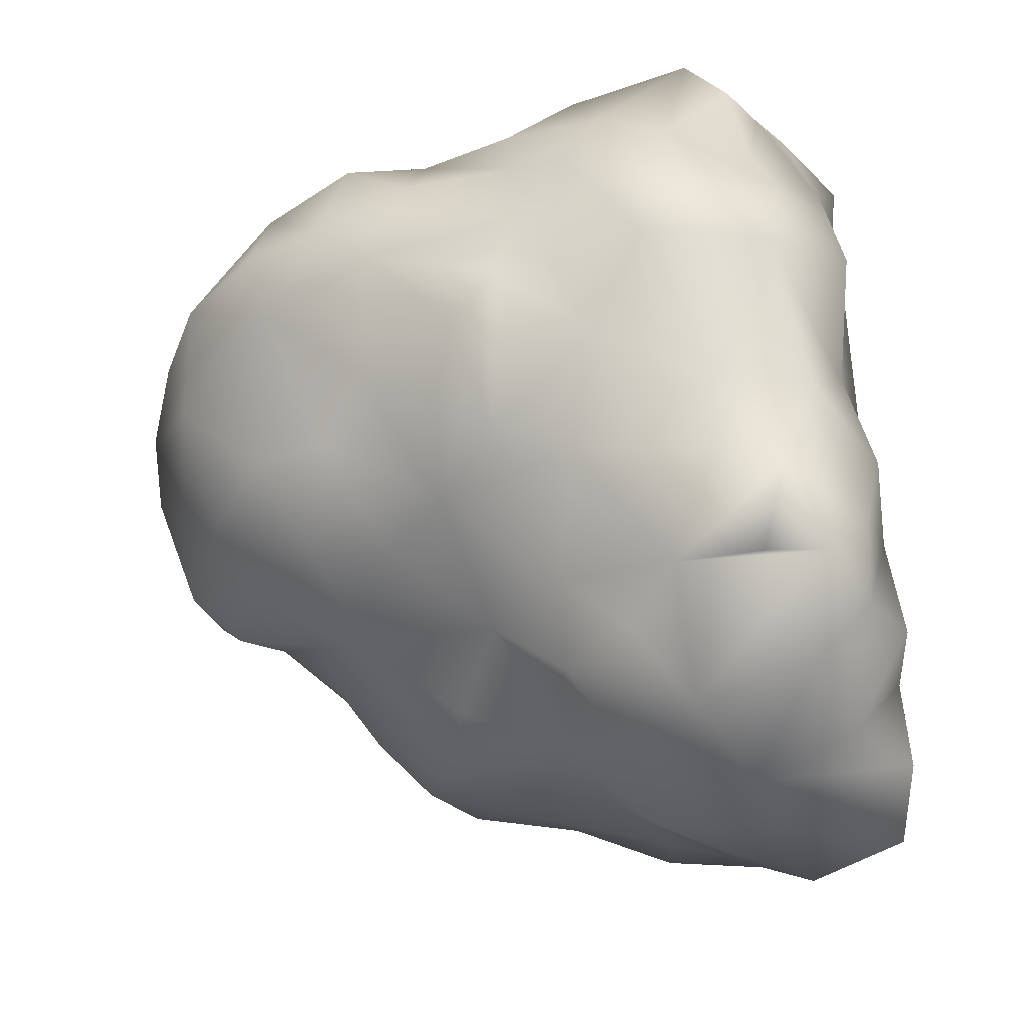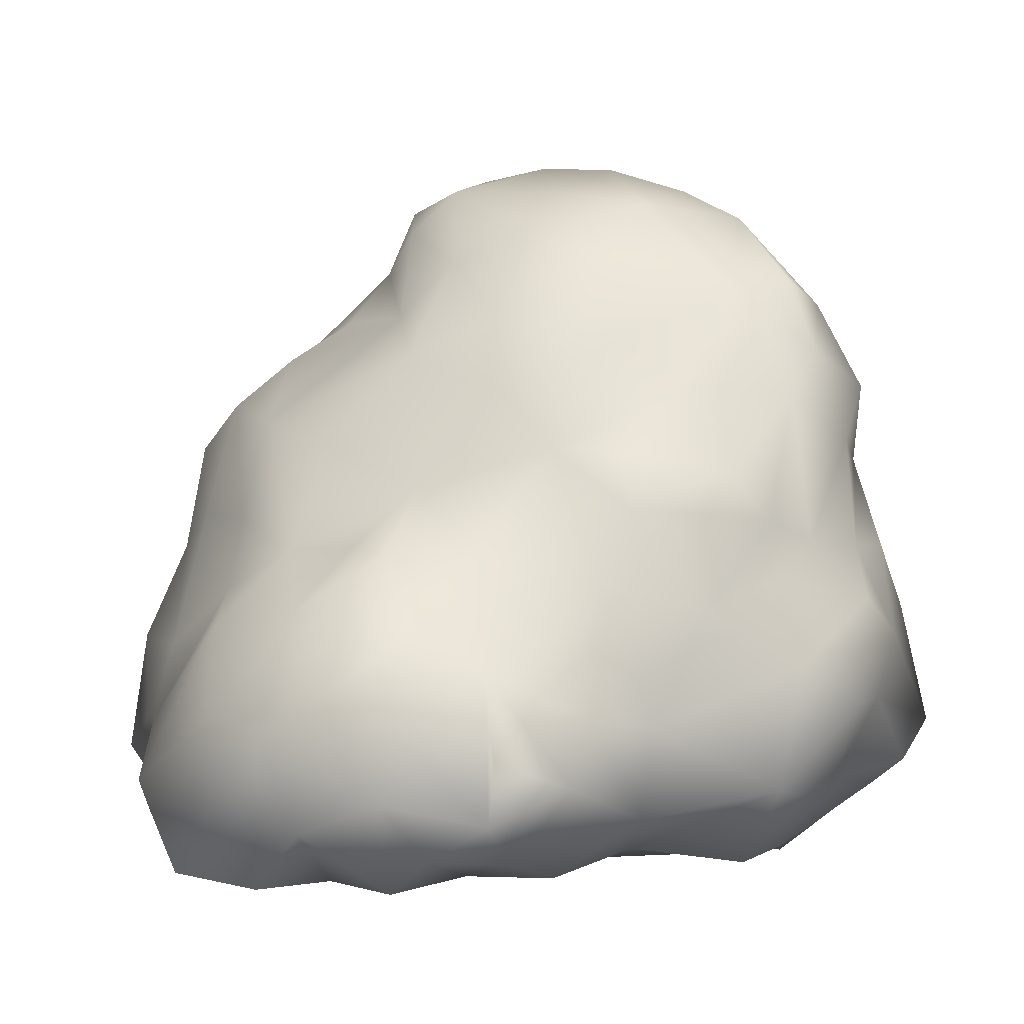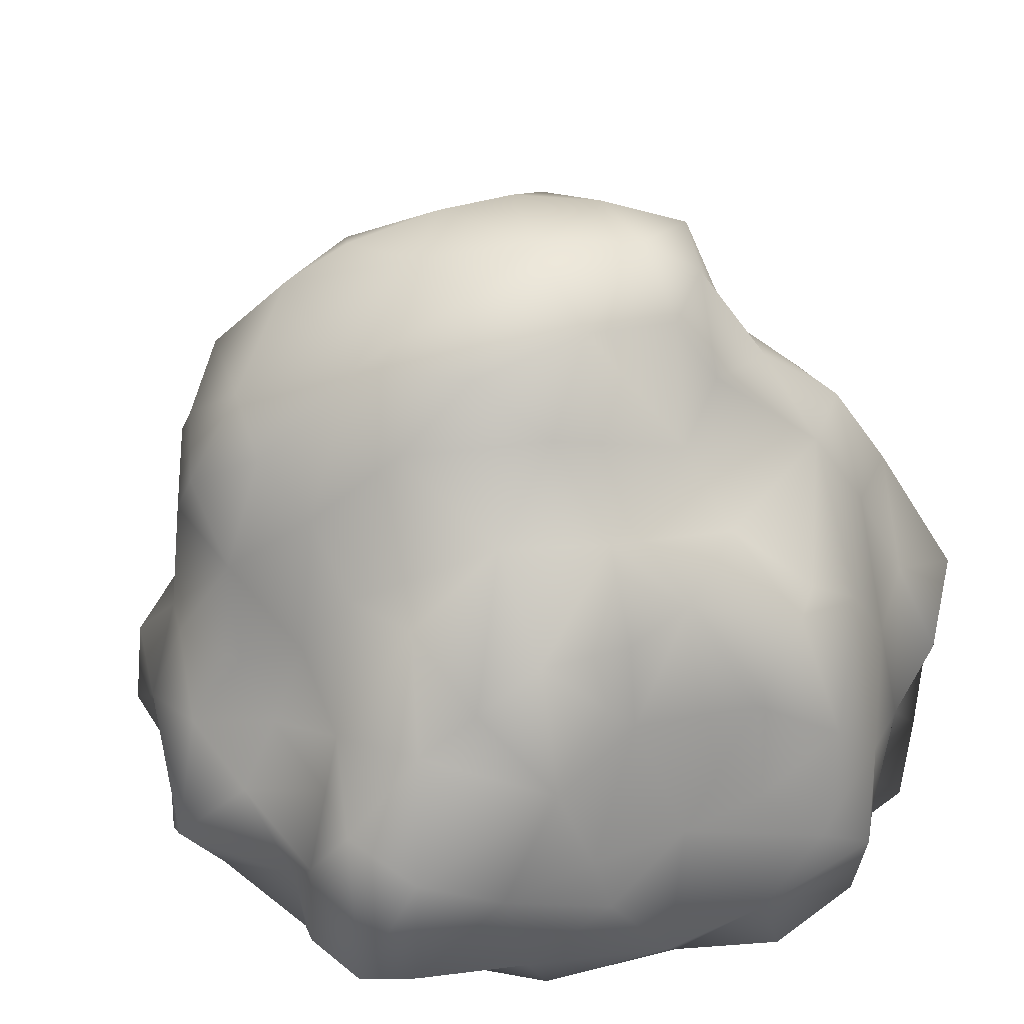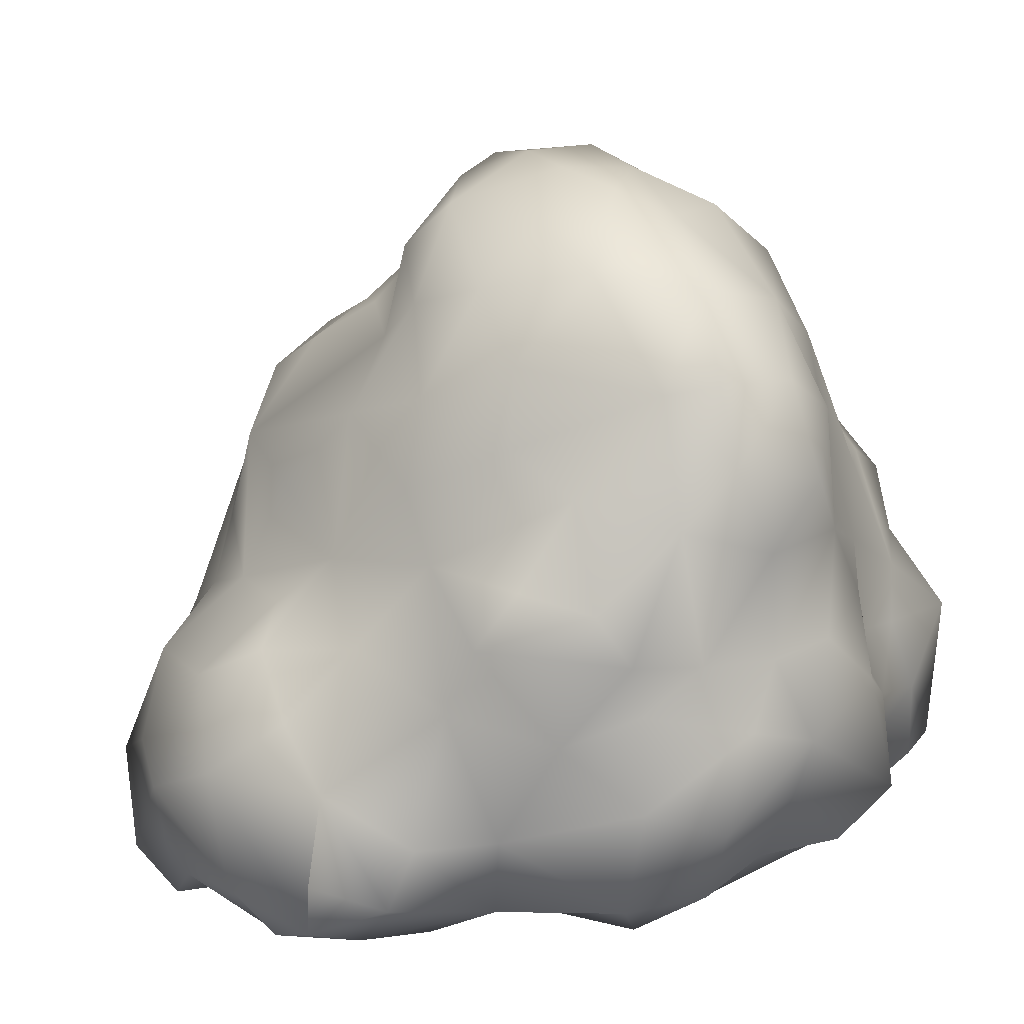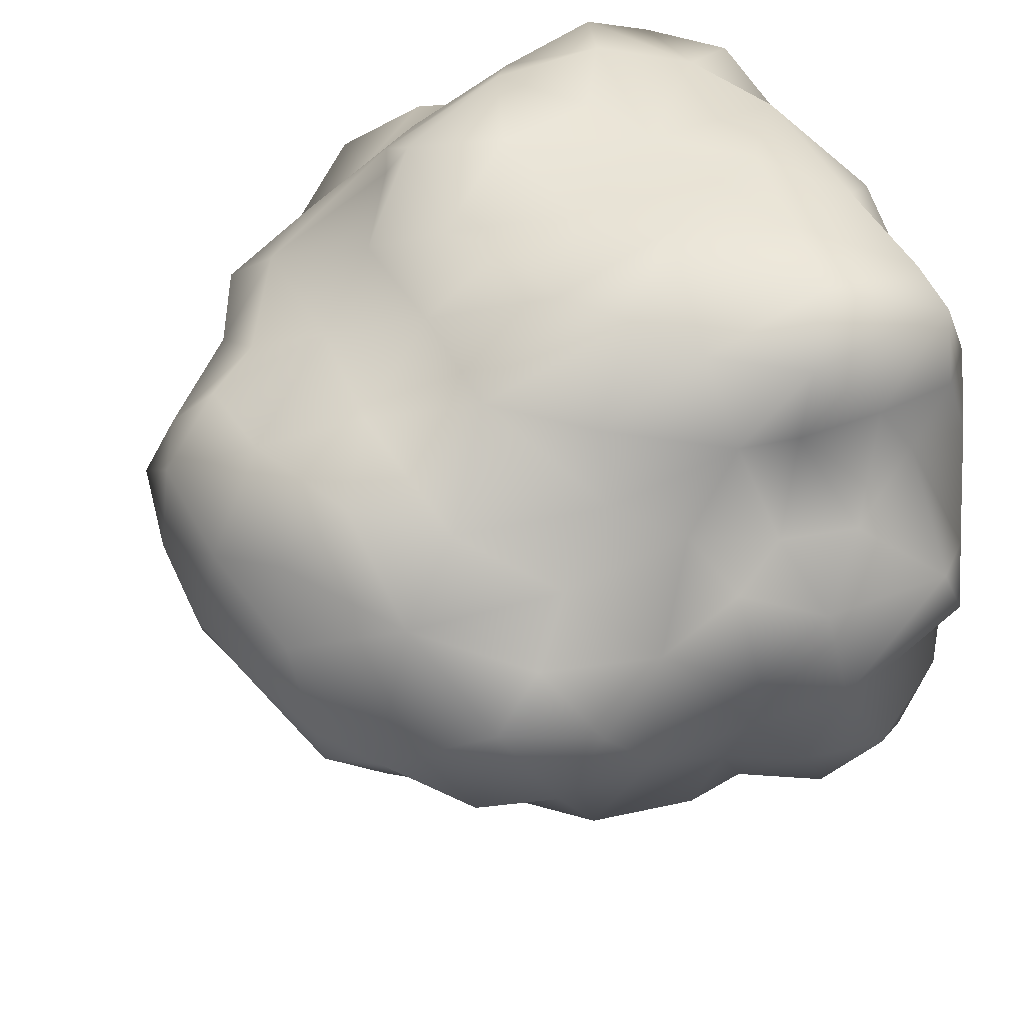
<metadata>
{"format":"obj","ext":"obj","renderer":"f3d","projection":"perspective","resolution":1024,"background":"white","views":[{"elev":-66.3,"azim":-84.3,"up":"+Z"},{"elev":-1.2,"azim":-161.6,"up":"+Y"},{"elev":26.1,"azim":-23.5,"up":"+Y"},{"elev":23.8,"azim":-135.6,"up":"+Y"},{"elev":41.4,"azim":-122.3,"up":"+Z"}]}
</metadata>
<code>
o RocksFinal_RockD
v -0.2337 -0.1726 0.2904
v -0.1712 -0.2154 0.2335
v -0.1349 -0.1774 0.305
v -0.1637 -0.09525 0.3187
v -0.2399 -0.0625 0.3111
v -0.281 -0.1694 0.276
v -0.2437 0.1445 0.1763
v -0.1294 0.1958 0.2293
v -0.1931 0.2645 0.1627
v -0.07011 0.2753 0.207
v -0.2001 -0.1049 -0.2585
v -0.1882 -0.1849 -0.2507
v -0.299 -0.1608 -0.199
v -0.1621 -0.216 -0.1901
v -0.2191 -0.2521 0.1596
v -0.16 -0.238 0.171
v 0.1993 -0.1932 0.294
v 0.2333 -0.2237 0.1888
v 0.2677 -0.1406 0.2084
v 0.2345 -0.1282 0.2667
v -0.2824 -0.2046 0.1345
v -0.3033 -0.1616 0.2153
v -0.2982 -0.1309 0.1553
v -0.3018 -0.08818 0.2151
v -0.1144 0.000694 0.3214
v -0.2219 0.03773 0.2732
v -0.1804 0.08431 0.3019
v -0.2882 -0.02292 0.2764
v -0.2811 -0.02019 0.203
v -0.3309 -0.05127 0.1252
v -0.2718 0.0364 0.2099
v -0.2967 0.004544 0.113
v -0.2415 -0.007286 -0.2249
v -0.1603 0.01886 -0.284
v -0.3185 -0.053 -0.1976
v 0.1927 -0.1206 0.329
v 0.214 -0.04398 0.2958
v 0.2933 -0.07581 0.2032
v 0.2492 0.03875 0.2383
v -0.2082 0.133 0.2274
v -0.2763 0.0866 0.1397
v -0.2508 0.1132 -0.192
v -0.1991 0.1974 -0.1643
v -0.1983 0.1311 -0.2324
v -0.182 0.08388 -0.2705
v -0.1099 0.1351 -0.2518
v 0.2091 0.08965 0.254
v 0.1521 0.005053 0.3323
v 0.2495 0.1517 0.187
v -0.1227 0.1179 0.3035
v -0.2557 0.1962 0.1154
v -0.2073 0.3188 0.09449
v -0.2341 0.2829 -0.08972
v -0.1443 0.2352 -0.1873
v -0.2957 0.1867 -0.1334
v 0.1974 0.2208 0.1882
v 0.153 0.1222 0.2709
v 0.2379 0.2438 0.1528
v -0.1303 0.329 0.176
v -0.3309 0.2029 0.01067
v -0.3145 0.1356 0.0572
v -0.2875 0.2409 0.07291
v -0.2878 0.2817 0.01922
v -0.2231 0.3606 -0.02568
v -0.349 0.05487 0.01023
v -0.3582 -0.004907 0.06829
v -0.3187 0.0614 0.0937
v -0.3802 -0.1123 0.07875
v -0.3683 -0.02718 -0.0289
v -0.2526 -0.2263 0.05448
v -0.3315 -0.1733 0.05002
v -0.3687 -0.1468 0.01585
v -0.18 -0.2401 0.001264
v -0.1059 -0.2316 0.03789
v -0.2059 -0.2398 0.07063
v -0.132 -0.2307 0.1023
v 0.3605 -0.1414 0.1351
v 0.3414 -0.2105 0.1487
v 0.3455 -0.2074 0.03776
v 0.3698 -0.1458 0.03214
v 0.371 -0.07812 0.03148
v 0.3742 0.04523 0.1511
v 0.3365 -0.01864 0.1938
v 0.3693 -0.04459 0.134
v 0.3786 -0.005864 0.04237
v 0.3255 0.1428 0.09922
v 0.3072 0.05942 0.1705
v 0.3756 0.07231 0.06309
v 0.3437 0.1397 0.03252
v 0.1678 0.2893 0.1416
v 0.2275 0.2512 0.06087
v 0.289 0.2002 0.06459
v 0.2897 0.2011 -0.00966
v 0.1702 0.2962 0.06606
v -0.1279 0.3911 0.04609
v -0.1672 0.3899 -0.01944
v -0.1449 0.3712 -0.08418
v -0.3045 0.2296 -0.07158
v -0.2779 0.2973 -0.06777
v -0.3088 0.0566 -0.1143
v -0.3574 0.005034 -0.1011
v -0.3374 0.05103 -0.05041
v -0.328 0.1496 -0.04796
v -0.2869 0.07244 -0.1827
v -0.3174 -0.1759 -0.1096
v -0.3545 -0.08658 -0.03648
v -0.3571 -0.0866 -0.1317
v -0.2669 -0.2242 -0.05281
v -0.3233 -0.1601 -0.03975
v -0.2498 -0.2315 -0.131
v -0.1817 -0.2295 -0.08461
v 0.3774 -0.1014 -0.02773
v 0.3654 -0.1708 -0.04226
v 0.3092 -0.2363 -0.04736
v 0.3467 -0.01007 -0.06763
v 0.3594 -0.1405 -0.1283
v 0.3412 -0.0331 -0.1306
v 0.3354 0.08732 -0.01996
v 0.3097 0.05291 -0.109
v 0.3045 0.1492 -0.07912
v 0.2098 0.2495 -0.02891
v 0.2559 0.1886 -0.1104
v 0.1999 0.2323 -0.1047
v 0.1534 0.27 -0.06991
v -0.1251 0.3001 -0.1625
v -0.2901 0.02224 -0.1729
v 0.247 -0.2191 -0.1344
v 0.1834 -0.2418 -0.1414
v 0.243 -0.2327 -0.2147
v 0.2928 -0.1746 -0.2004
v 0.2688 -0.1867 -0.2704
v 0.2298 -0.2315 -0.2785
v 0.3121 -0.1111 -0.1897
v 0.2654 -0.1063 -0.2693
v 0.2737 -0.04016 -0.2121
v 0.2672 0.08441 -0.1524
v 0.2026 0.01322 -0.2434
v 0.2014 0.07724 -0.2187
v 0.179 0.1664 -0.2108
v 0.0802 0.2676 -0.125
v 0.041 0.2235 -0.2059
v 0.1065 0.1411 -0.2306
v 0.06653 0.05048 -0.2797
v 0.01523 0.1026 -0.2528
v 0.133 0.04898 -0.2642
v 0.02194 -0.06217 -0.4067
v 0.08961 -0.004679 -0.3585
v 0.1007 -0.1066 -0.408
v 0.1653 -0.09679 -0.3697
v 0.1772 -0.01846 -0.3291
v 0.2509 -0.1555 -0.3277
v 0.06878 -0.191 -0.3985
v 0.1161 -0.2411 -0.3763
v 0.1987 -0.2318 -0.3607
v 0.111 -0.2443 -0.1019
v 0.1414 -0.2384 -0.2084
v 0.01893 -0.2293 -0.164
v 0.06534 -0.2356 -0.2322
v 0.2042 -0.2397 -0.09458
v 0.02898 -0.2342 -0.07205
v 0.121 -0.2467 -0.01915
v 0.2166 -0.2451 -0.03549
v 0.13 -0.2429 0.04149
v 0.2059 -0.2445 0.06118
v 0.04851 -0.2334 0.0726
v 0.118 -0.2469 0.1234
v 0.186 -0.2427 0.1656
v 0.1134 -0.2473 0.2697
v 0.1148 -0.2518 0.1781
v 0.1364 -0.09252 0.3391
v 0.08819 -0.1648 0.3251
v 0.1158 -0.2233 0.3068
v 0.08063 -0.04507 0.3243
v 0.07124 0.04882 0.326
v 0.1156 0.1201 0.3178
v 0.07796 0.1845 0.257
v 0.06032 0.2422 0.198
v 0.09882 0.2938 0.1802
v 0.1109 0.371 0.1208
v 0.1327 0.321 -0.02161
v 0.1189 0.385 0.01388
v 0.1236 0.3967 0.06595
v 0.04452 0.3923 -0.07207
v 0.07951 0.35 -0.09786
v 0.0529 0.4177 0.03907
v -0.04018 0.2557 -0.1946
v -0.05932 0.1855 -0.2324
v -0.01125 -0.1628 -0.4152
v -0.1008 -0.1796 -0.3994
v -0.08748 -0.05685 -0.3673
v -0.02491 -0.01408 -0.3535
v 0.01379 0.04191 -0.3433
v 0.002499 -0.2437 -0.3526
v -0.04404 -0.2109 -0.3893
v -0.02227 -0.241 -0.232
v -0.009095 -0.2337 0.01074
v -0.07776 -0.2423 -0.05446
v -0.0266 -0.2383 0.09305
v 0.0214 -0.2487 0.1343
v 0.03046 -0.2317 0.2695
v -0.0509 -0.2487 0.2335
v 0.01193 -0.2363 0.2159
v -0.09337 -0.2422 0.1713
v 0.007076 -0.06434 0.3229
v -0.06243 -0.1254 0.3208
v -0.004465 -0.1862 0.3221
v -0.03583 0.04259 0.3061
v -0.04098 0.1204 0.3044
v 0.0211 0.1405 0.291
v -0.03996 0.1959 0.26
v -0.02894 0.3577 0.1839
v 0.05596 0.3538 0.1829
v -0.02009 0.4231 0.006953
v -0.03561 0.4086 0.08993
v 0.05032 0.4074 0.1239
v -0.05496 0.3482 -0.1344
v -0.05235 0.3892 -0.05781
v 0.02286 0.3169 -0.1412
v -0.04004 0.03966 -0.2809
v -0.1679 -0.09543 -0.3312
v -0.1591 -0.1502 -0.3555
v -0.1069 -0.127 -0.402
v -0.09769 -0.2176 -0.3343
v -0.06547 -0.2323 -0.1425
v -0.1123 -0.2361 -0.2608
v -0.1067 -0.2182 0.2827
v -0.08246 -0.07187 0.3257
v -0.1094 0.3817 0.121
v -0.08934 0.4174 0.003322
v 0.2726 -0.2498 0.1254
v 0.2963 -0.2373 0.05135
v 0.1542 -0.2378 -0.2719
v 0.0744 -0.2399 -0.3109
f 1 2 3
f 1 3 4
f 4 5 1
f 6 1 5
f 7 8 9
f 8 10 9
f 11 12 13
f 13 12 14
f 15 16 2
f 15 2 6
f 2 1 6
f 17 18 19
f 17 19 20
f 21 15 22
f 21 22 23
f 15 6 22
f 24 22 6
f 23 22 24
f 4 25 5
f 5 25 26
f 26 25 27
f 28 5 26
f 24 28 29
f 24 6 28
f 6 5 28
f 30 24 29
f 29 31 32
f 33 34 11
f 35 33 11
f 36 20 37
f 20 38 37
f 37 38 39
f 26 27 40
f 32 31 41
f 29 28 31
f 28 26 31
f 31 40 7
f 31 26 40
f 41 31 7
f 42 43 44
f 42 44 45
f 46 45 44
f 33 45 34
f 37 47 48
f 37 39 47
f 47 39 49
f 40 27 8
f 50 8 27
f 40 8 7
f 51 7 9
f 52 51 9
f 53 54 43
f 43 54 46
f 43 46 44
f 55 43 42
f 47 49 56
f 57 47 56
f 56 49 58
f 9 59 52
f 60 61 62
f 61 51 62
f 63 62 52
f 62 51 52
f 63 52 64
f 65 66 67
f 65 67 61
f 32 41 67
f 41 7 51
f 61 41 51
f 61 67 41
f 68 30 66
f 68 23 30
f 30 23 24
f 30 29 32
f 68 66 69
f 66 30 32
f 66 32 67
f 70 21 71
f 71 21 23
f 71 23 68
f 72 71 68
f 73 74 75
f 75 76 16
f 75 16 15
f 70 15 21
f 70 75 15
f 77 78 79
f 77 79 80
f 81 77 80
f 82 83 84
f 84 38 77
f 84 81 85
f 84 77 81
f 84 85 82
f 86 87 82
f 82 85 88
f 86 82 88
f 86 88 89
f 56 58 90
f 90 58 91
f 91 58 92
f 92 93 91
f 90 91 94
f 52 95 64
f 95 96 64
f 64 96 97
f 98 63 99
f 98 99 53
f 60 63 98
f 60 62 63
f 99 63 64
f 53 99 64
f 100 101 102
f 100 102 103
f 65 61 102
f 102 61 103
f 103 61 60
f 103 60 98
f 55 103 98
f 104 100 55
f 100 103 55
f 105 106 107
f 107 106 69
f 106 72 68
f 106 68 69
f 69 66 65
f 69 101 107
f 69 65 102
f 69 102 101
f 108 109 105
f 108 70 71
f 108 71 109
f 109 71 72
f 109 72 106
f 109 106 105
f 110 111 108
f 108 111 73
f 108 73 70
f 70 73 75
f 81 80 112
f 80 113 112
f 80 79 113
f 79 114 113
f 81 115 85
f 81 112 115
f 112 113 116
f 115 112 117
f 88 118 89
f 88 85 118
f 85 115 118
f 118 115 119
f 118 119 120
f 94 91 121
f 91 93 121
f 121 93 122
f 121 122 123
f 121 123 124
f 64 97 53
f 97 125 53
f 125 54 53
f 43 55 53
f 55 98 53
f 126 104 33
f 33 104 45
f 45 104 42
f 126 100 104
f 42 104 55
f 13 107 35
f 35 107 101
f 35 101 126
f 101 100 126
f 33 35 126
f 13 110 105
f 13 105 107
f 11 13 35
f 13 14 110
f 14 111 110
f 105 110 108
f 127 128 129
f 130 127 129
f 131 129 132
f 130 129 131
f 133 130 134
f 134 130 131
f 117 135 119
f 136 119 135
f 135 133 134
f 136 135 137
f 122 136 138
f 138 136 137
f 122 138 139
f 122 139 123
f 140 139 141
f 140 123 139
f 139 142 141
f 143 144 145
f 144 142 145
f 145 139 138
f 142 139 145
f 146 147 148
f 148 147 149
f 149 147 150
f 149 150 151
f 152 148 153
f 153 148 154
f 154 148 149
f 154 149 151
f 155 156 128
f 157 158 156
f 128 156 129
f 155 128 159
f 128 127 159
f 160 155 161
f 155 159 161
f 161 159 162
f 161 162 163
f 164 163 162
f 165 163 166
f 166 163 164
f 166 164 167
f 168 169 167
f 169 166 167
f 167 18 17
f 17 168 167
f 170 171 36
f 171 172 17
f 36 171 17
f 172 168 17
f 36 17 20
f 173 170 48
f 170 37 48
f 170 36 37
f 174 48 175
f 175 48 47
f 175 47 57
f 176 175 57
f 177 176 56
f 176 57 56
f 178 177 56
f 90 178 56
f 179 178 90
f 180 181 94
f 181 182 94
f 182 179 94
f 179 90 94
f 183 181 184
f 184 180 140
f 140 180 124
f 184 181 180
f 185 182 181
f 180 94 121
f 124 180 121
f 123 140 124
f 186 141 187
f 144 187 141
f 144 141 142
f 188 189 146
f 190 191 146
f 146 192 147
f 191 192 146
f 188 146 148
f 193 194 188
f 193 188 152
f 188 148 152
f 157 195 158
f 160 157 155
f 155 157 156
f 196 197 160
f 196 160 161
f 196 161 163
f 198 196 165
f 165 196 163
f 199 198 165
f 199 165 166
f 169 199 166
f 200 201 202
f 202 203 199
f 202 199 169
f 202 169 168
f 200 202 168
f 172 200 168
f 204 205 206
f 206 200 171
f 200 172 171
f 206 171 204
f 204 171 170
f 173 204 170
f 207 204 174
f 204 173 174
f 174 173 48
f 208 207 209
f 209 207 174
f 175 209 174
f 208 209 210
f 210 209 176
f 176 209 175
f 210 176 177
f 10 177 211
f 177 10 210
f 212 211 177
f 212 177 178
f 213 214 185
f 214 215 185
f 215 211 212
f 214 211 215
f 179 212 178
f 212 179 215
f 185 215 182
f 215 179 182
f 216 217 183
f 213 185 183
f 217 213 183
f 183 185 181
f 186 216 218
f 186 218 141
f 216 183 218
f 218 183 184
f 218 184 140
f 141 218 140
f 125 186 54
f 54 186 187
f 46 54 187
f 34 45 46
f 46 187 144
f 46 144 219
f 220 190 221
f 221 190 222
f 222 190 189
f 189 190 146
f 221 189 223
f 223 189 194
f 221 222 189
f 194 189 188
f 111 14 224
f 14 225 195
f 224 14 195
f 224 195 157
f 111 224 197
f 224 157 160
f 224 160 197
f 73 111 197
f 73 197 74
f 74 197 196
f 16 76 203
f 76 75 74
f 76 74 198
f 74 196 198
f 203 76 198
f 203 198 199
f 3 2 226
f 16 203 2
f 226 2 203
f 226 203 201
f 201 203 202
f 226 201 200
f 226 200 206
f 3 205 4
f 3 226 206
f 205 3 206
f 25 4 227
f 227 4 205
f 227 205 204
f 25 227 207
f 227 204 207
f 27 25 50
f 50 25 207
f 50 208 210
f 50 207 208
f 50 210 8
f 8 210 10
f 59 9 10
f 59 10 211
f 95 52 228
f 95 228 214
f 52 59 228
f 59 211 228
f 228 211 214
f 229 95 214
f 125 97 216
f 216 97 217
f 96 229 97
f 96 95 229
f 217 97 229
f 229 214 213
f 229 213 217
f 125 216 186
f 19 18 78
f 18 230 78
f 19 78 77
f 38 19 77
f 18 167 230
f 167 164 230
f 230 164 231
f 230 231 78
f 78 231 79
f 39 38 87
f 20 19 38
f 83 38 84
f 87 38 83
f 87 83 82
f 49 87 86
f 49 39 87
f 92 58 86
f 86 58 49
f 93 92 89
f 89 92 86
f 162 114 164
f 164 114 231
f 162 159 114
f 159 127 114
f 231 114 79
f 127 130 116
f 127 116 114
f 116 130 133
f 113 114 116
f 133 135 117
f 133 117 116
f 112 116 117
f 136 122 120
f 136 120 119
f 117 119 115
f 120 93 89
f 122 93 120
f 120 89 118
f 145 138 137
f 145 137 150
f 143 145 147
f 147 145 150
f 137 134 150
f 135 134 137
f 150 134 151
f 134 131 151
f 131 132 154
f 131 154 151
f 129 156 132
f 132 156 232
f 156 158 232
f 232 158 233
f 232 233 153
f 132 232 154
f 232 153 154
f 219 144 192
f 144 143 192
f 192 143 147
f 219 192 191
f 158 195 233
f 233 195 193
f 193 195 194
f 233 193 152
f 233 152 153
f 11 34 220
f 220 34 190
f 46 219 34
f 34 219 190
f 219 191 190
f 14 12 225
f 12 11 220
f 12 220 221
f 12 221 223
f 195 225 223
f 225 12 223
f 195 223 194

</code>
